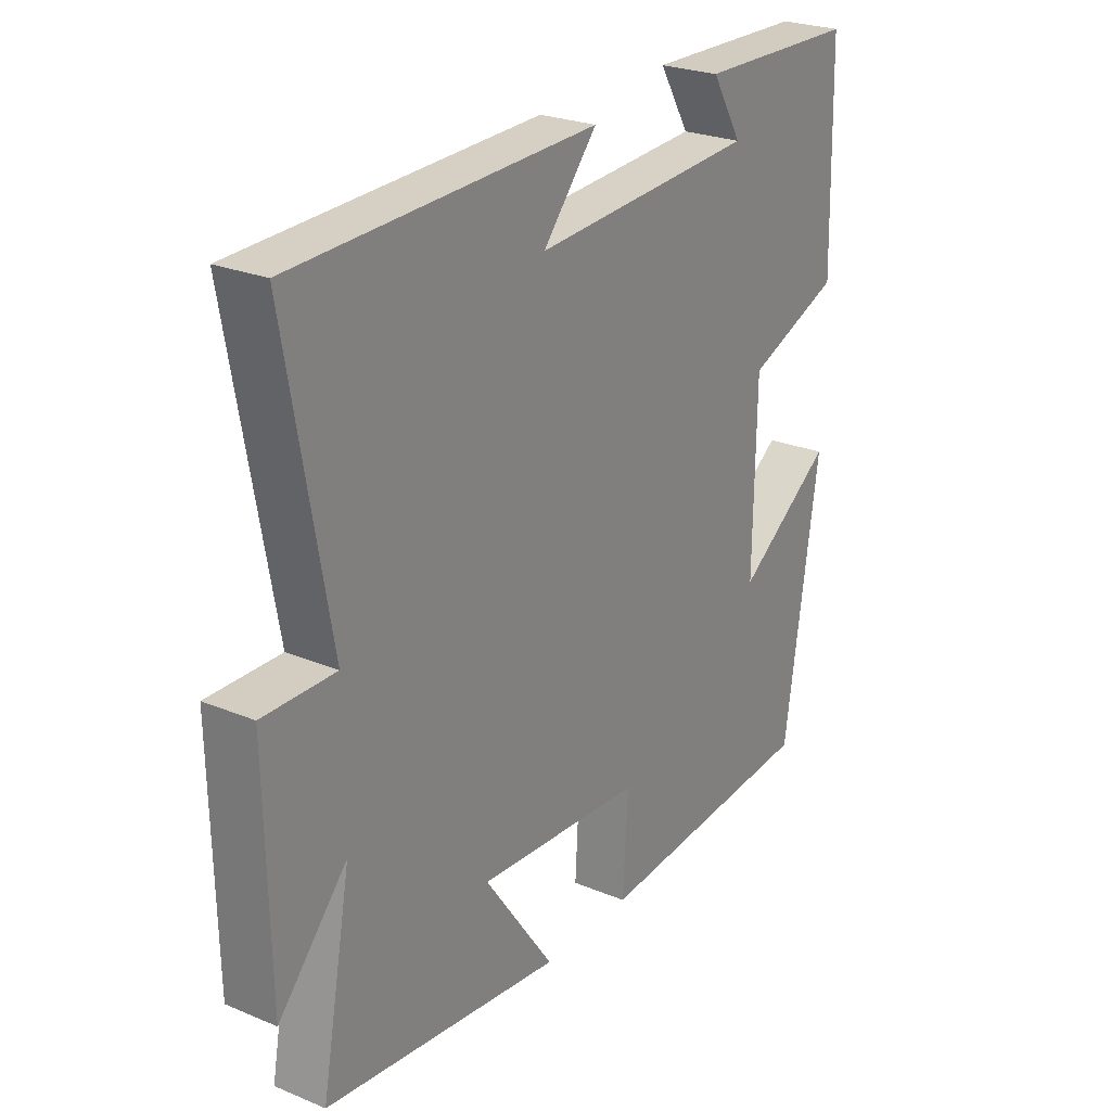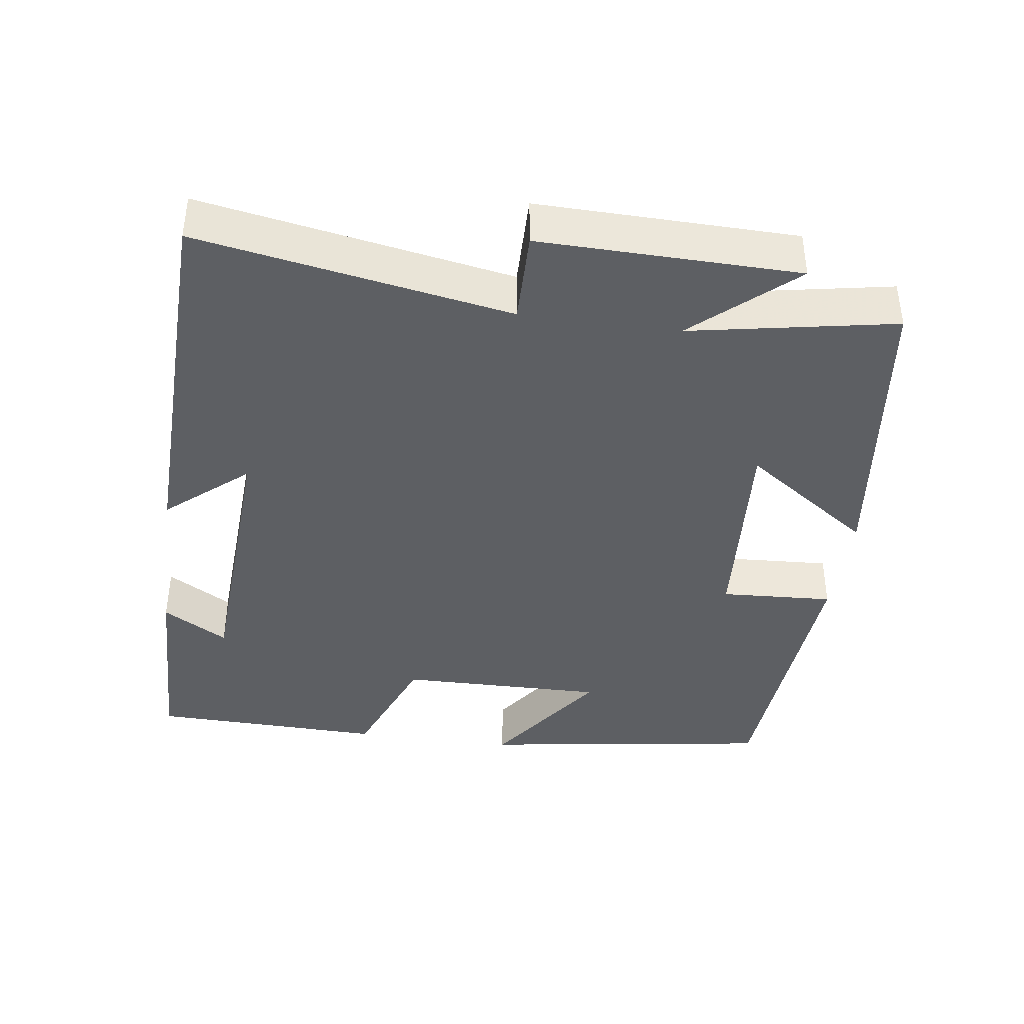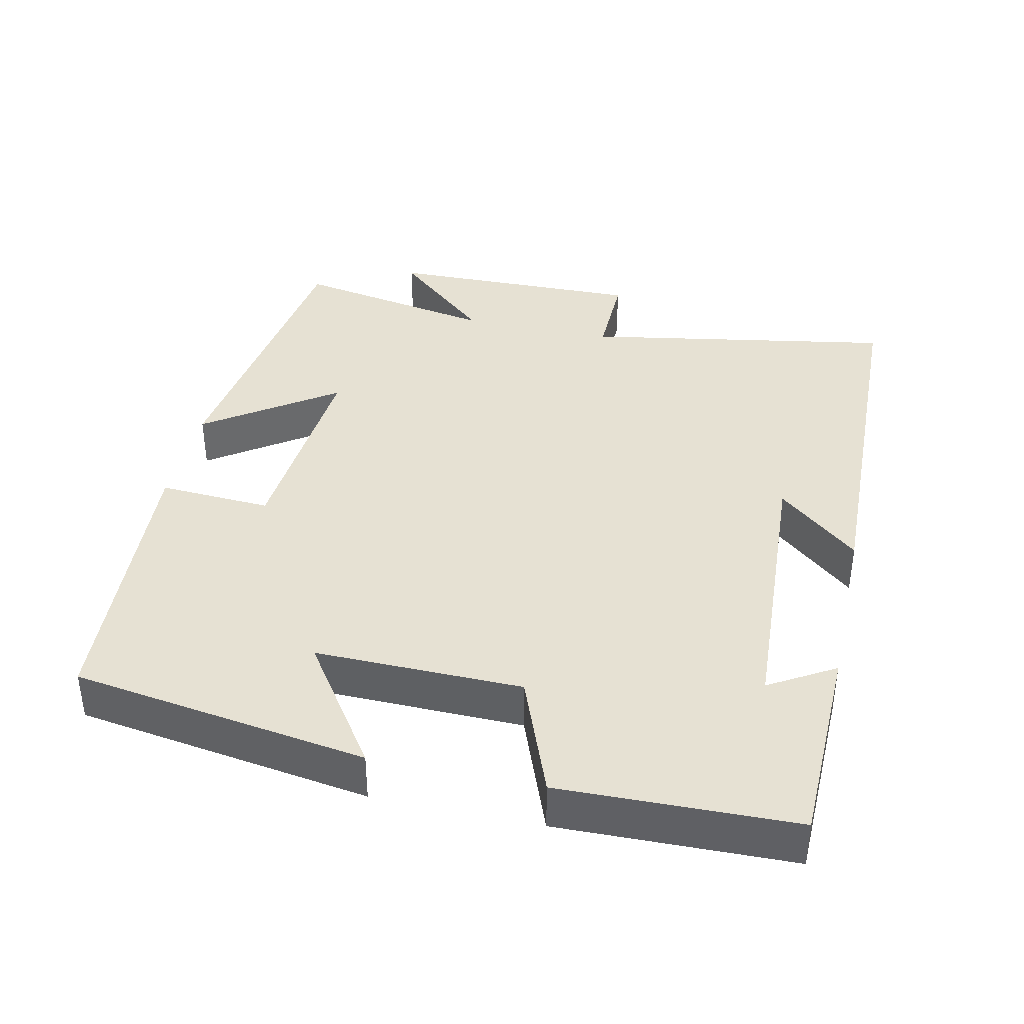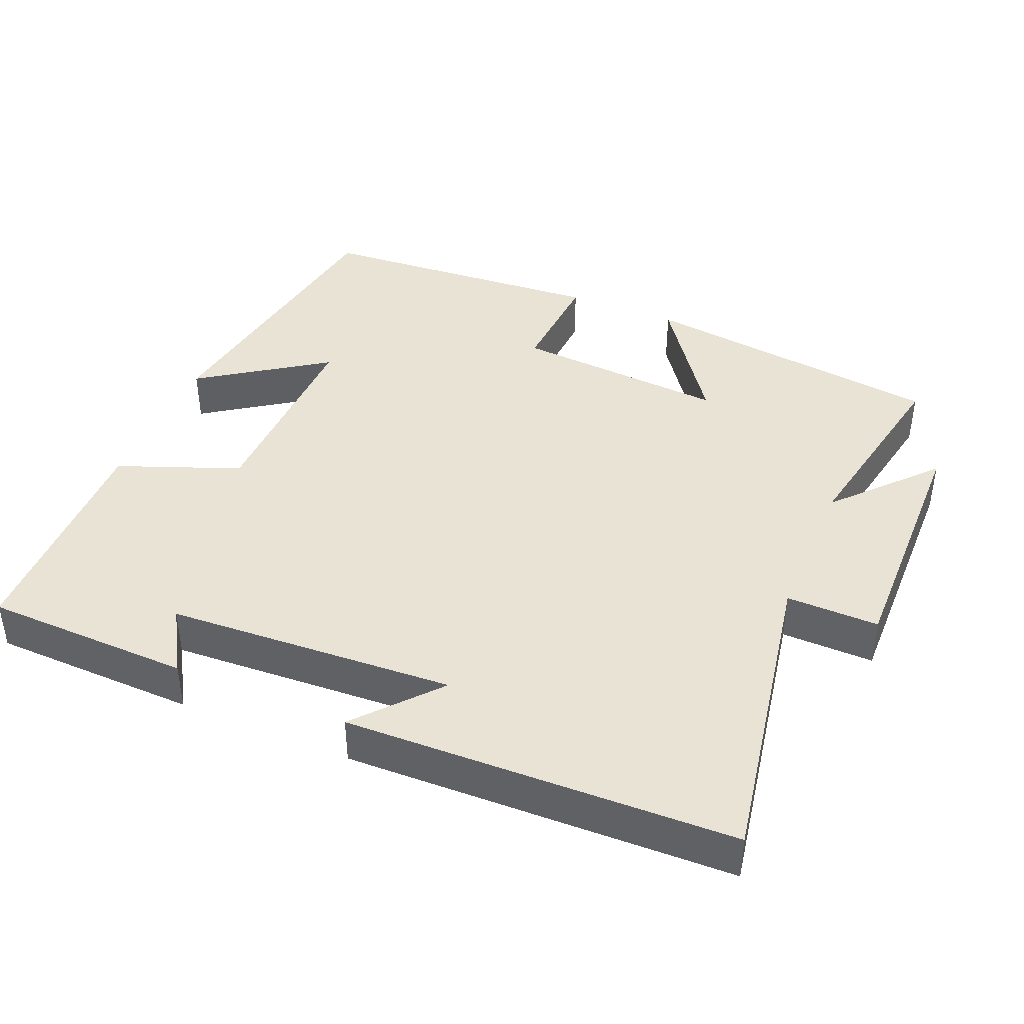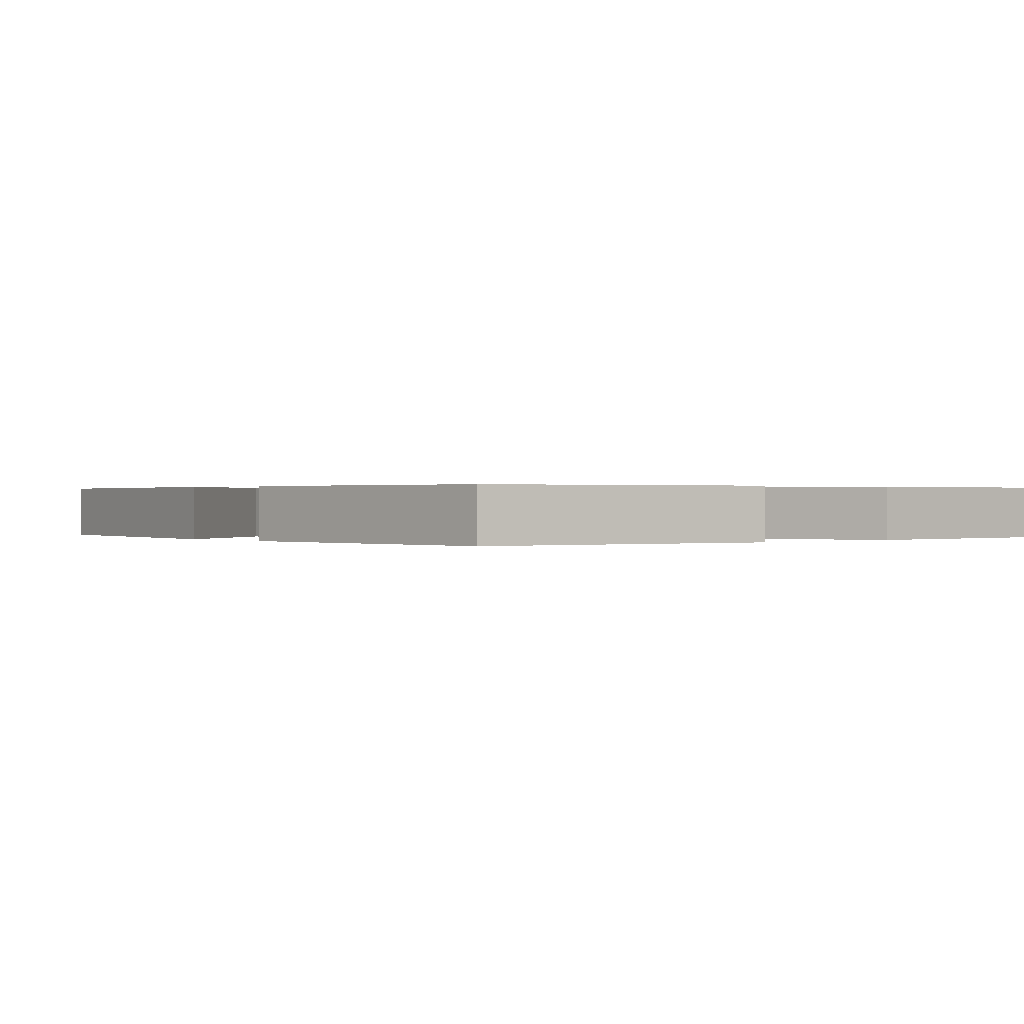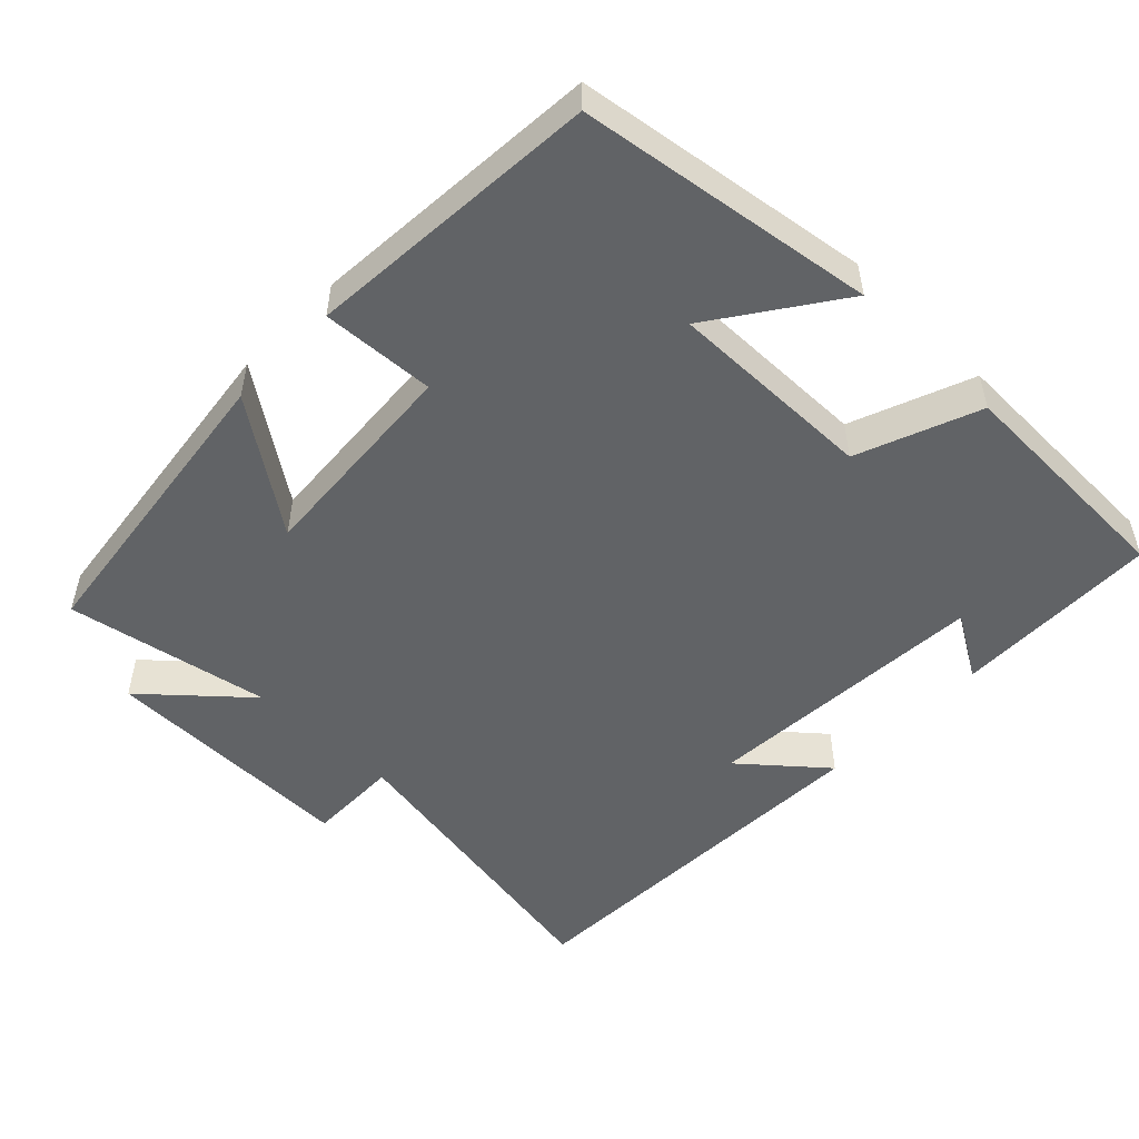
<metadata>
{"format":"obj","ext":"obj","renderer":"f3d","projection":"perspective","resolution":1024,"background":"white","views":[{"elev":25.3,"azim":123.8,"up":"+Z"},{"elev":-40.0,"azim":82.0,"up":"+Y"},{"elev":38.6,"azim":-77.5,"up":"+Y"},{"elev":41.2,"azim":22.9,"up":"+Y"},{"elev":0.3,"azim":-129.8,"up":"+Y"},{"elev":-50.8,"azim":-134.3,"up":"+Y"}]}
</metadata>
<code>
v 0.576 0.07 0.485
v 0.5 0.07 0.055
v 0.628 0.07 0.057
v 0.622 0.07 -0.299
v 0.5 0.07 -0.163
v 0.553 0.07 -0.445
v 0.129 0.07 -0.5
v 0.254 0.07 -0.322
v -0.042 0.07 -0.344
v -0.033 0.07 -0.5
v -0.439 0.07 -0.471
v -0.5 0.07 -0.063
v -0.328 0.07 -0.182
v -0.332 0.07 0.104
v -0.5 0.07 0.169
v -0.492 0.07 0.493
v -0.207 0.07 0.5
v -0.261 0.07 0.41
v 0.137 0.07 0.388
v 0.041 0.07 0.5
v 0.576 0 0.485
v 0.5 0 0.055
v 0.628 0 0.057
v 0.622 0 -0.299
v 0.5 0 -0.163
v 0.553 0 -0.445
v 0.129 0 -0.5
v 0.254 0 -0.322
v -0.042 0 -0.344
v -0.033 0 -0.5
v -0.439 0 -0.471
v -0.5 0 -0.063
v -0.328 0 -0.182
v -0.332 0 0.104
v -0.5 0 0.169
v -0.492 0 0.493
v -0.207 0 0.5
v -0.261 0 0.41
v 0.137 0 0.388
v 0.041 0 0.5
f 19 20 1 2
f 18 19 2
f 15 16 17 18
f 14 15 18 2
f 13 14 2
f 10 11 12 13
f 9 10 13
f 8 9 13 2
f 5 6 7 8
f 5 8 2 3
f 3 4 5
f 22 21 40 39
f 22 39 38
f 38 37 36 35
f 22 38 35 34
f 22 34 33
f 33 32 31 30
f 33 30 29
f 22 33 29 28
f 28 27 26 25
f 23 22 28 25
f 25 24 23
f 1 21 22 2
f 2 22 23 3
f 3 23 24 4
f 4 24 25 5
f 5 25 26 6
f 6 26 27 7
f 7 27 28 8
f 8 28 29 9
f 9 29 30 10
f 10 30 31 11
f 11 31 32 12
f 12 32 33 13
f 13 33 34 14
f 14 34 35 15
f 15 35 36 16
f 16 36 37 17
f 17 37 38 18
f 18 38 39 19
f 19 39 40 20
f 20 40 21 1

</code>
